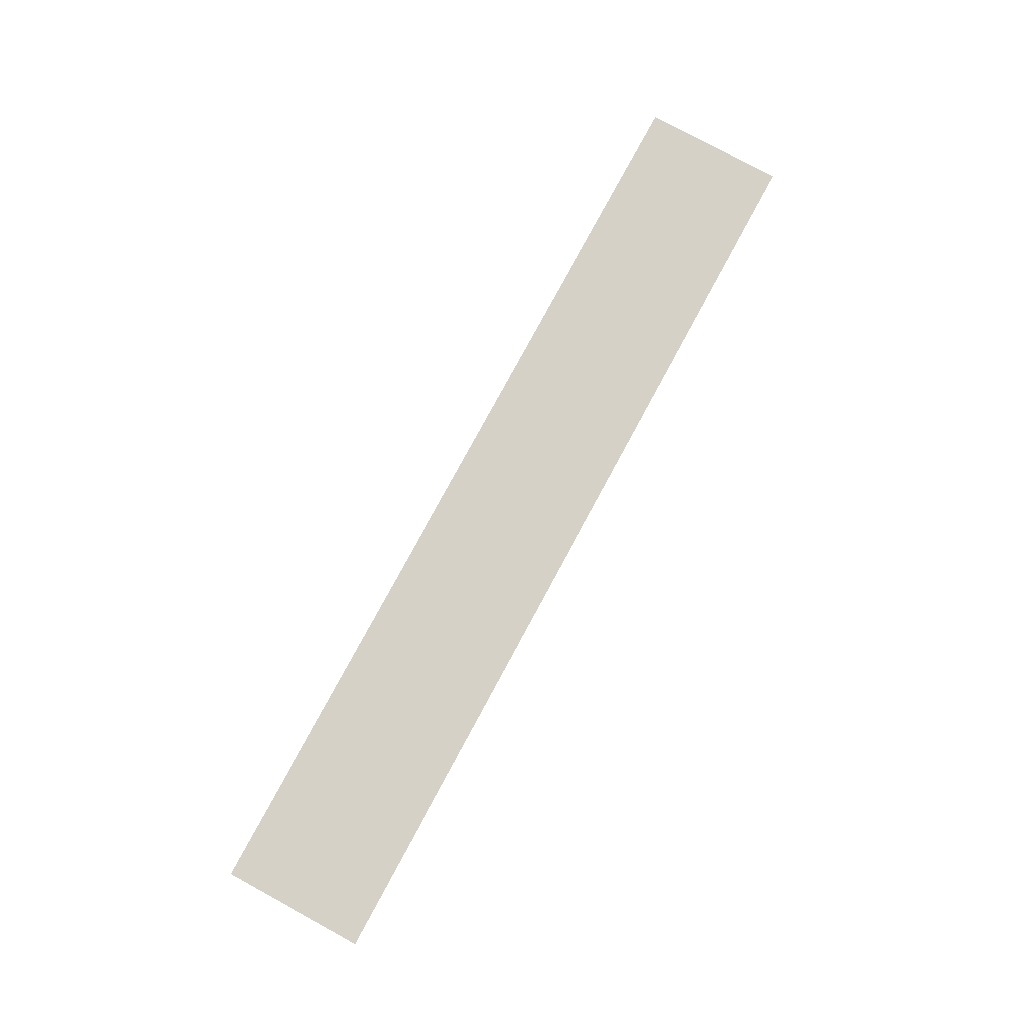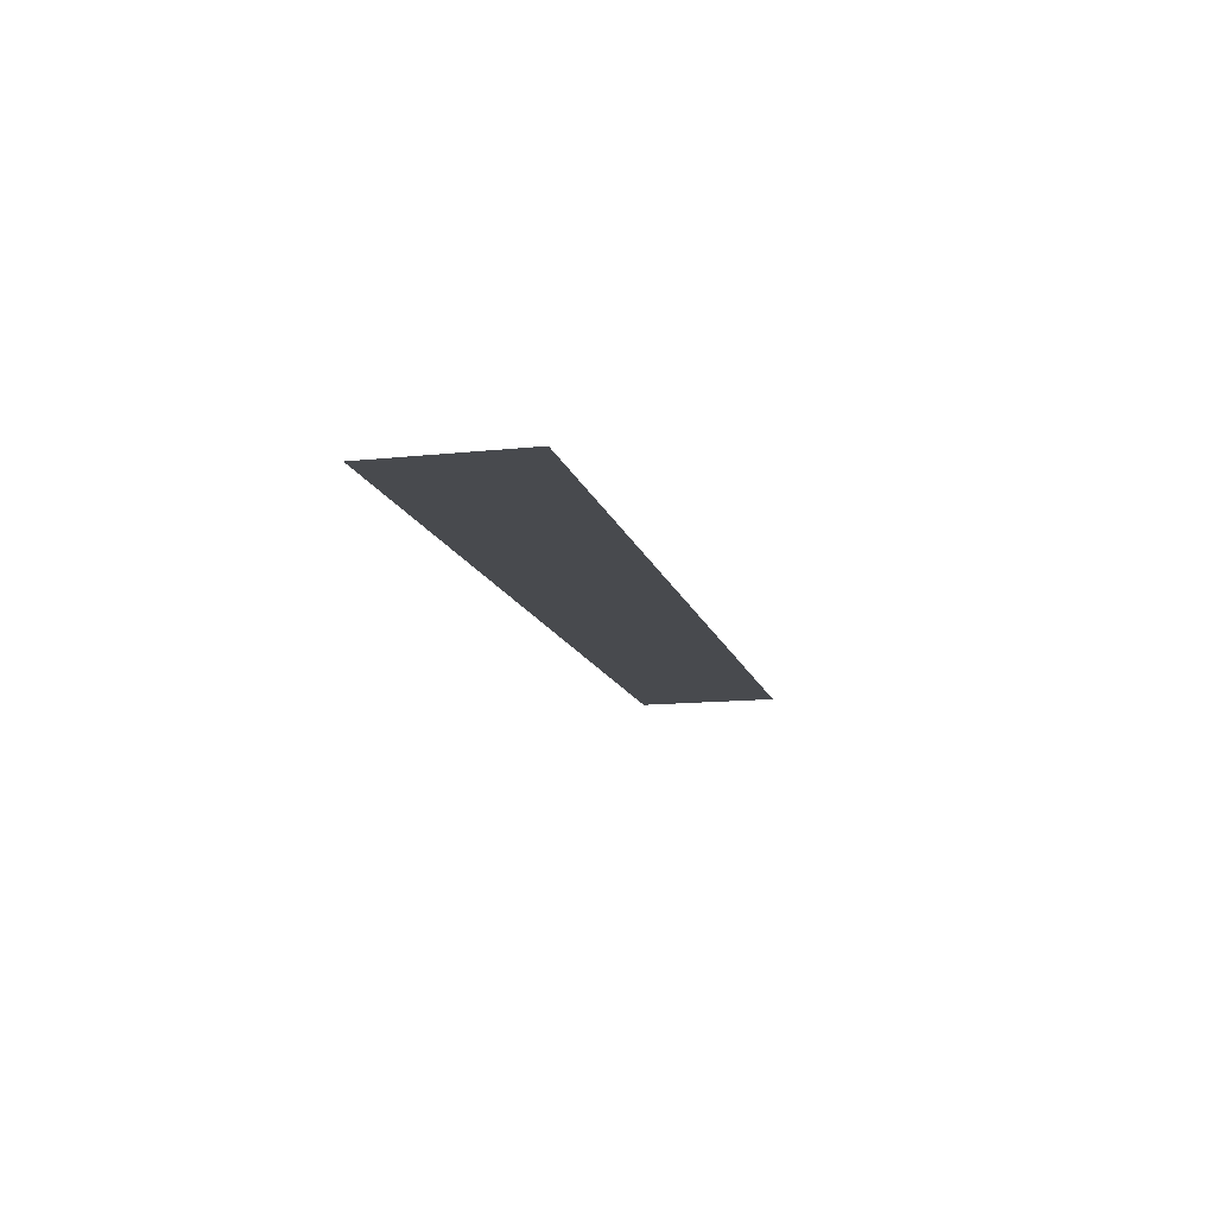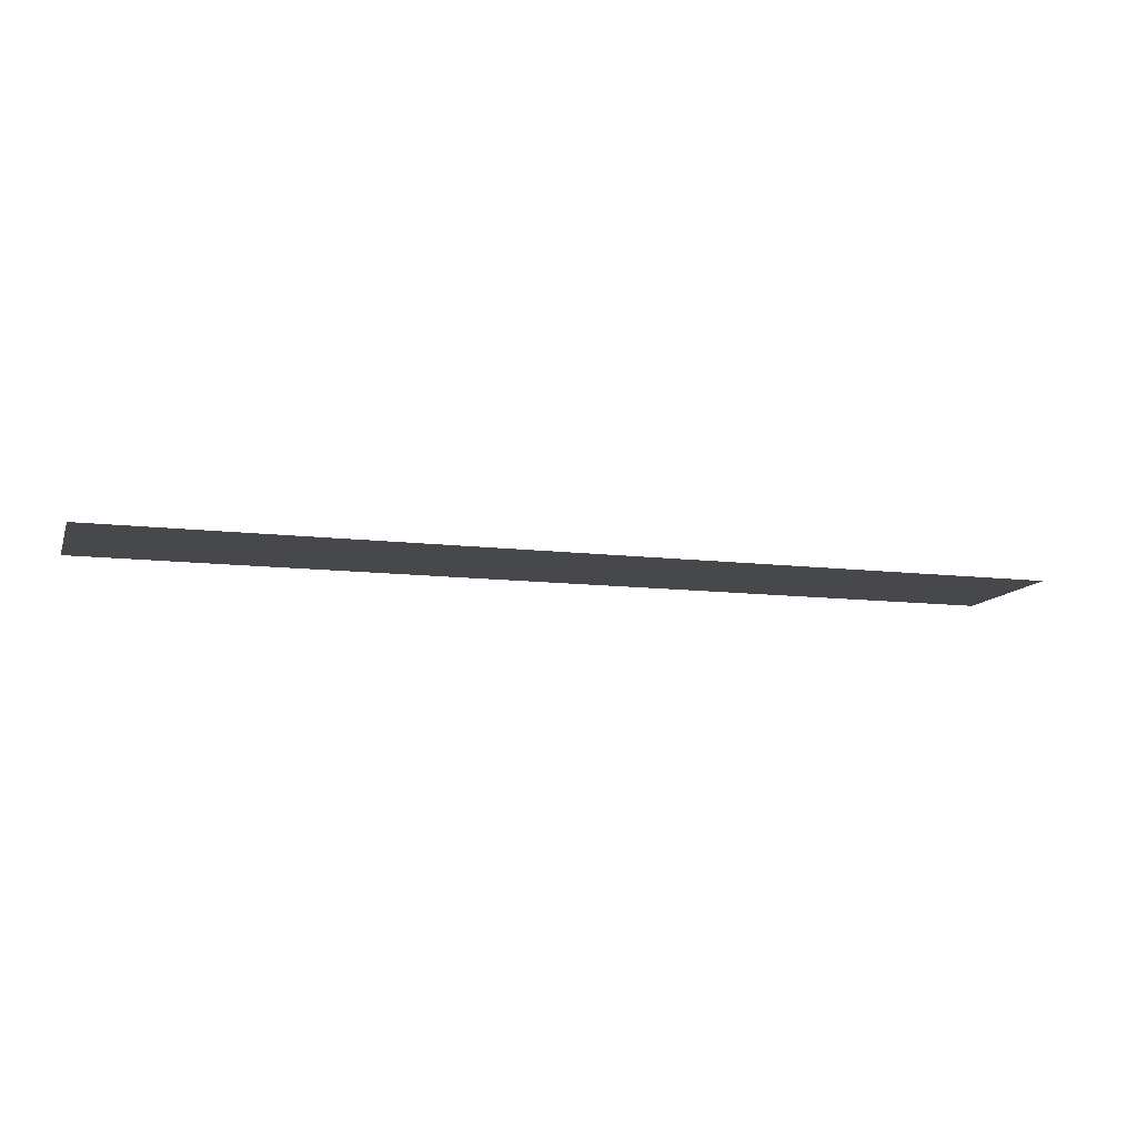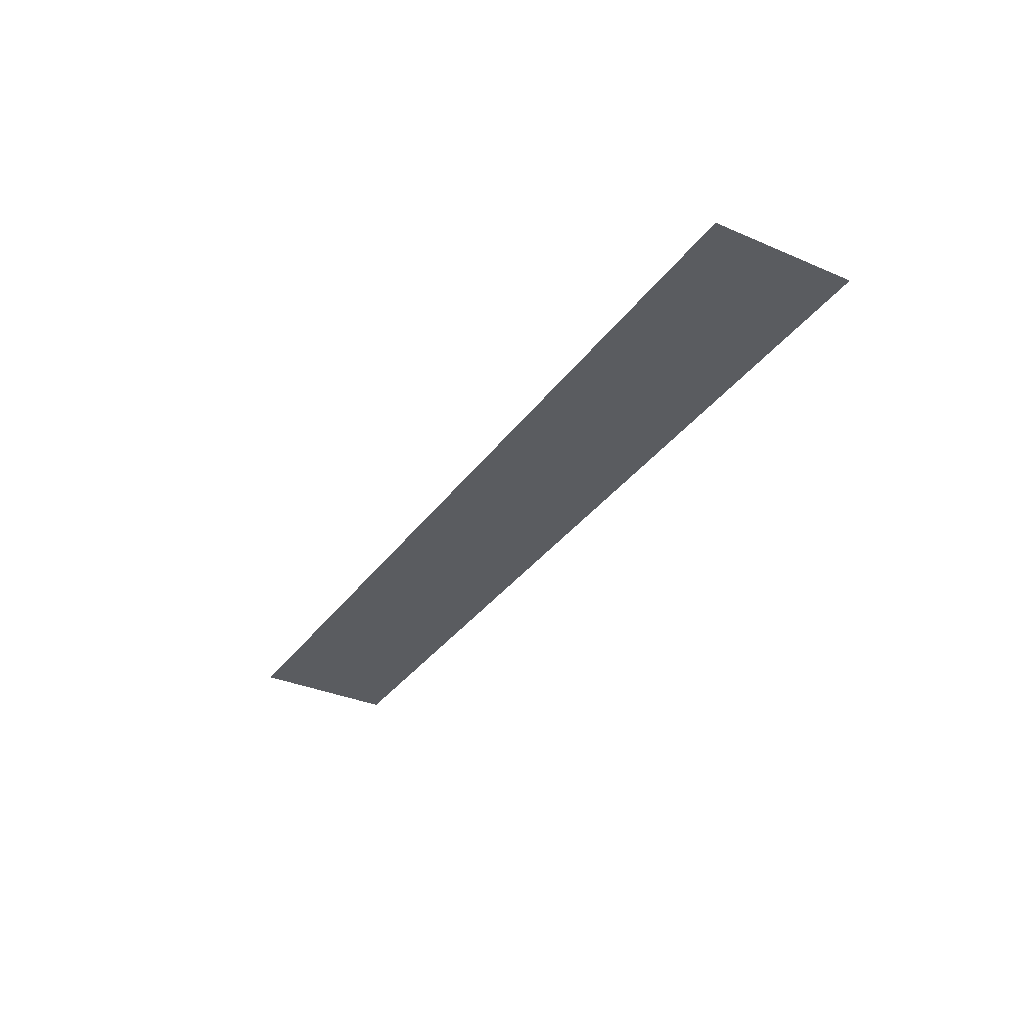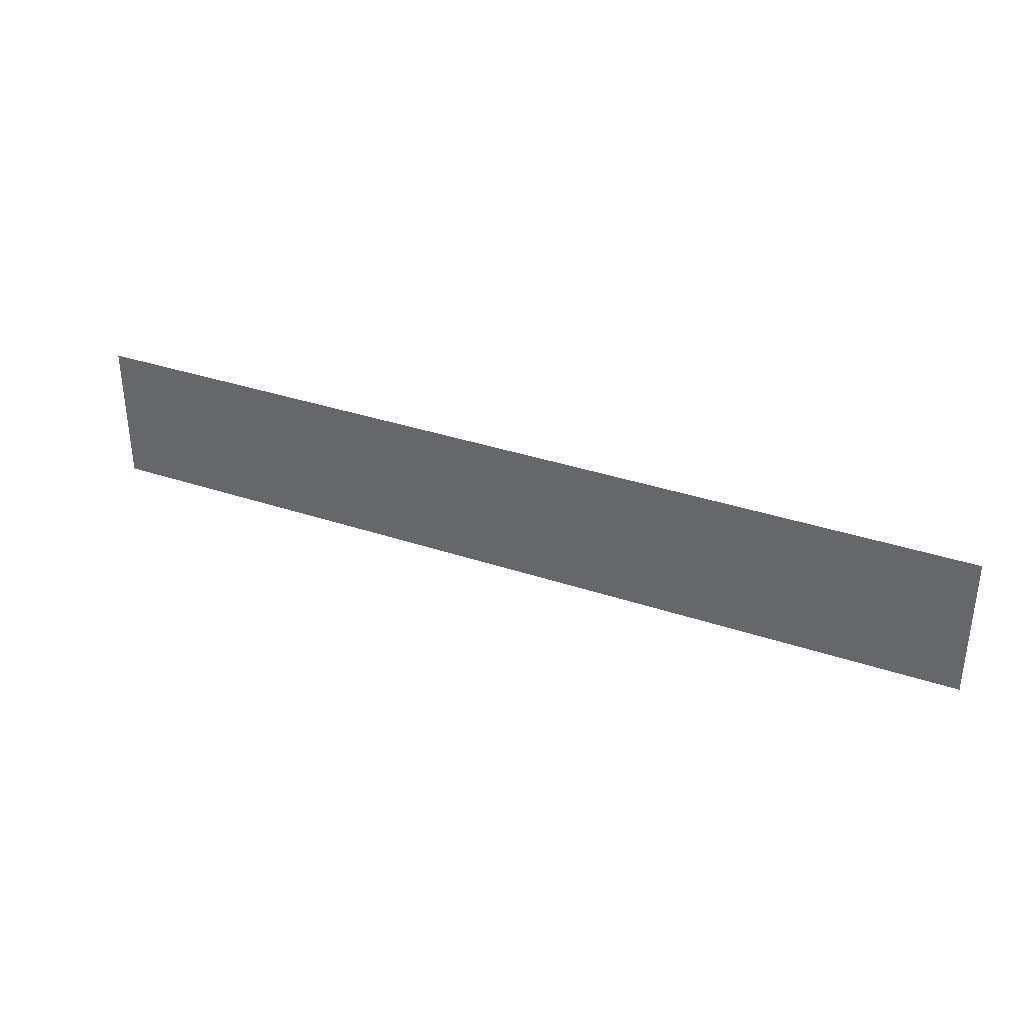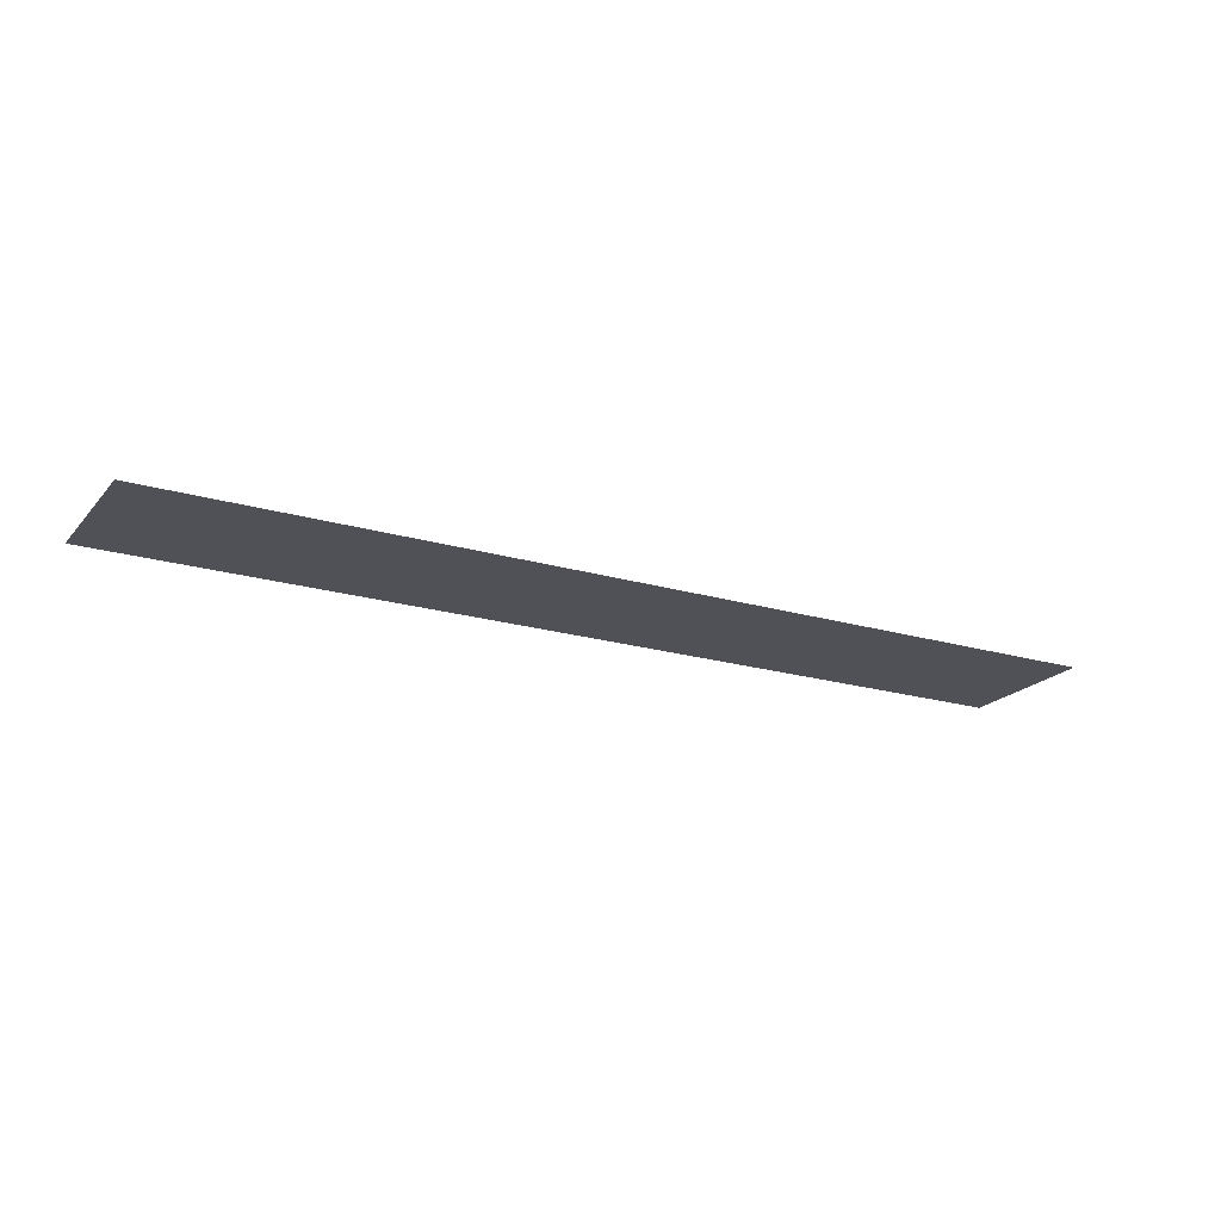
<metadata>
{"format":"obj","ext":"obj","renderer":"f3d","projection":"perspective","resolution":1024,"background":"white","views":[{"elev":79.4,"azim":-61.5,"up":"+Y"},{"elev":-13.3,"azim":-76.3,"up":"+Y"},{"elev":-11.3,"azim":163.5,"up":"+Y"},{"elev":-33.9,"azim":59.7,"up":"+Y"},{"elev":34.6,"azim":-155.7,"up":"+Z"},{"elev":-20.3,"azim":151.6,"up":"+Y"}]}
</metadata>
<code>
o Plane_Plane.001
v 20 -0 3.12
v -20 0 -3.12
v -20 -0 3.12
v 20 0 -3.12
f 1 2 3
f 1 4 2

</code>
